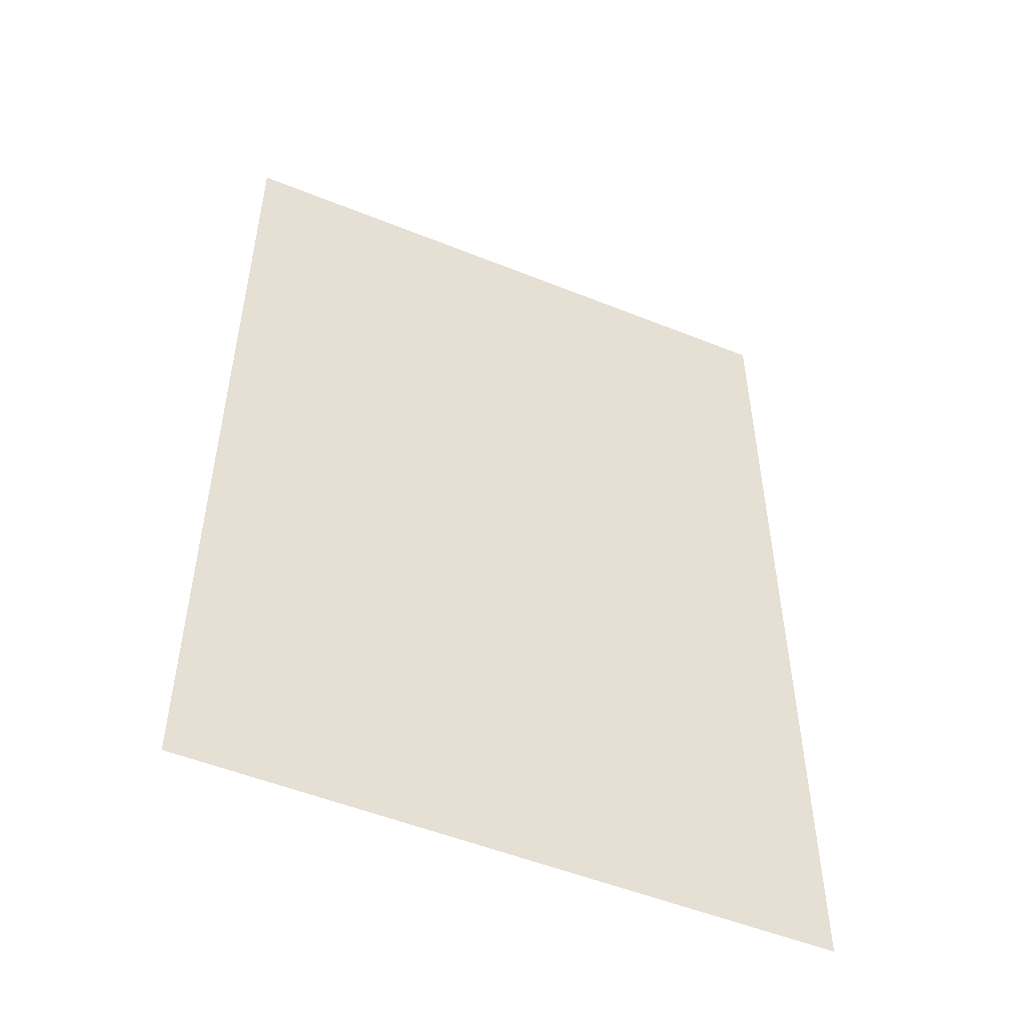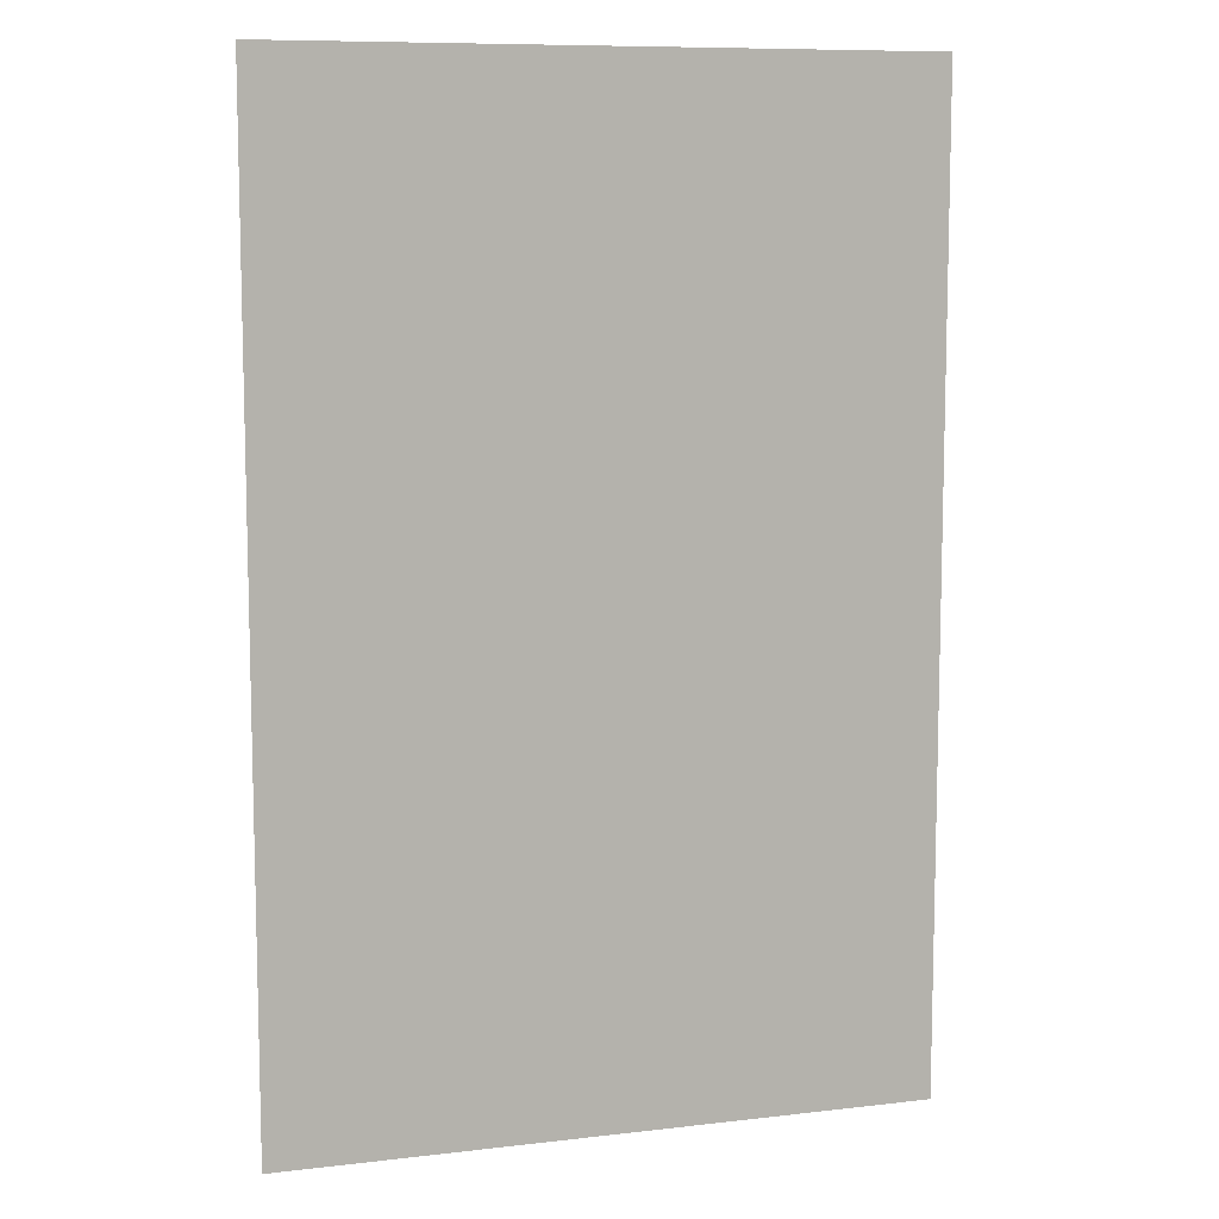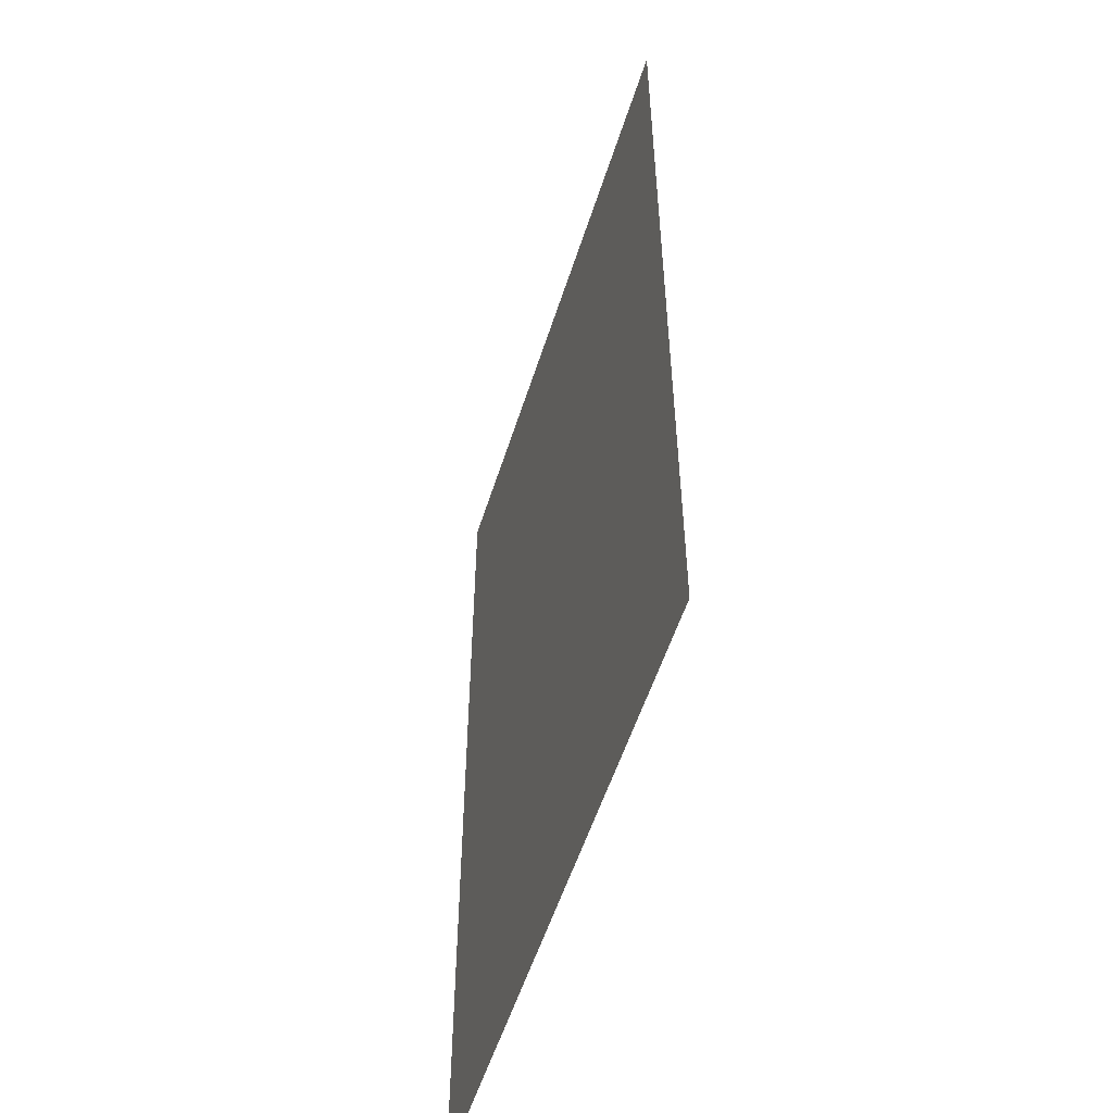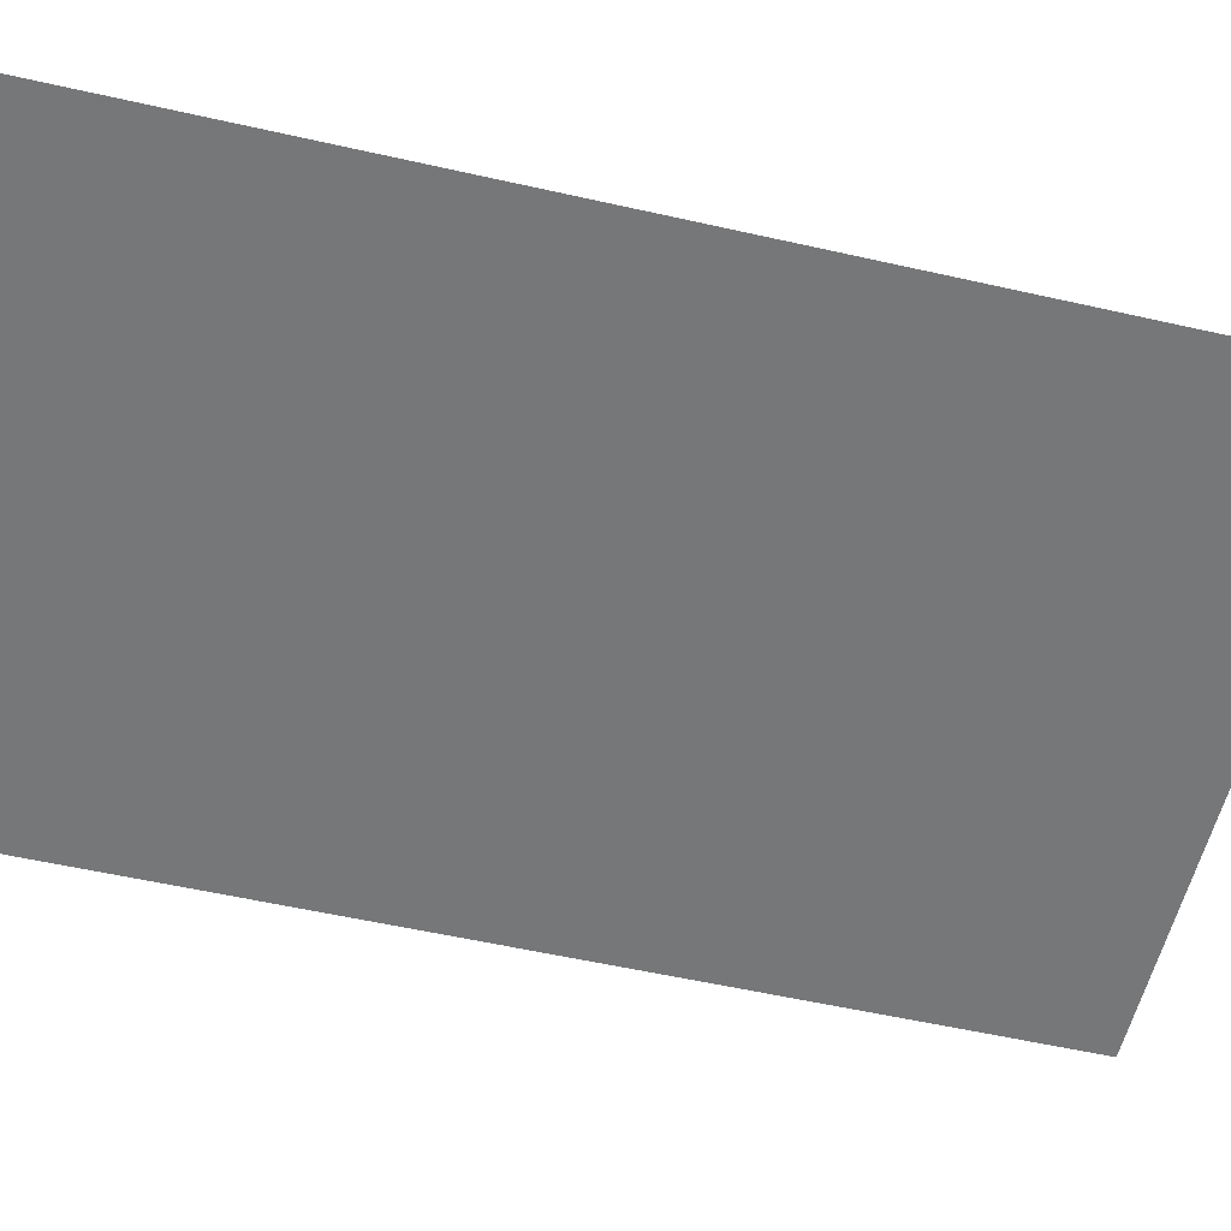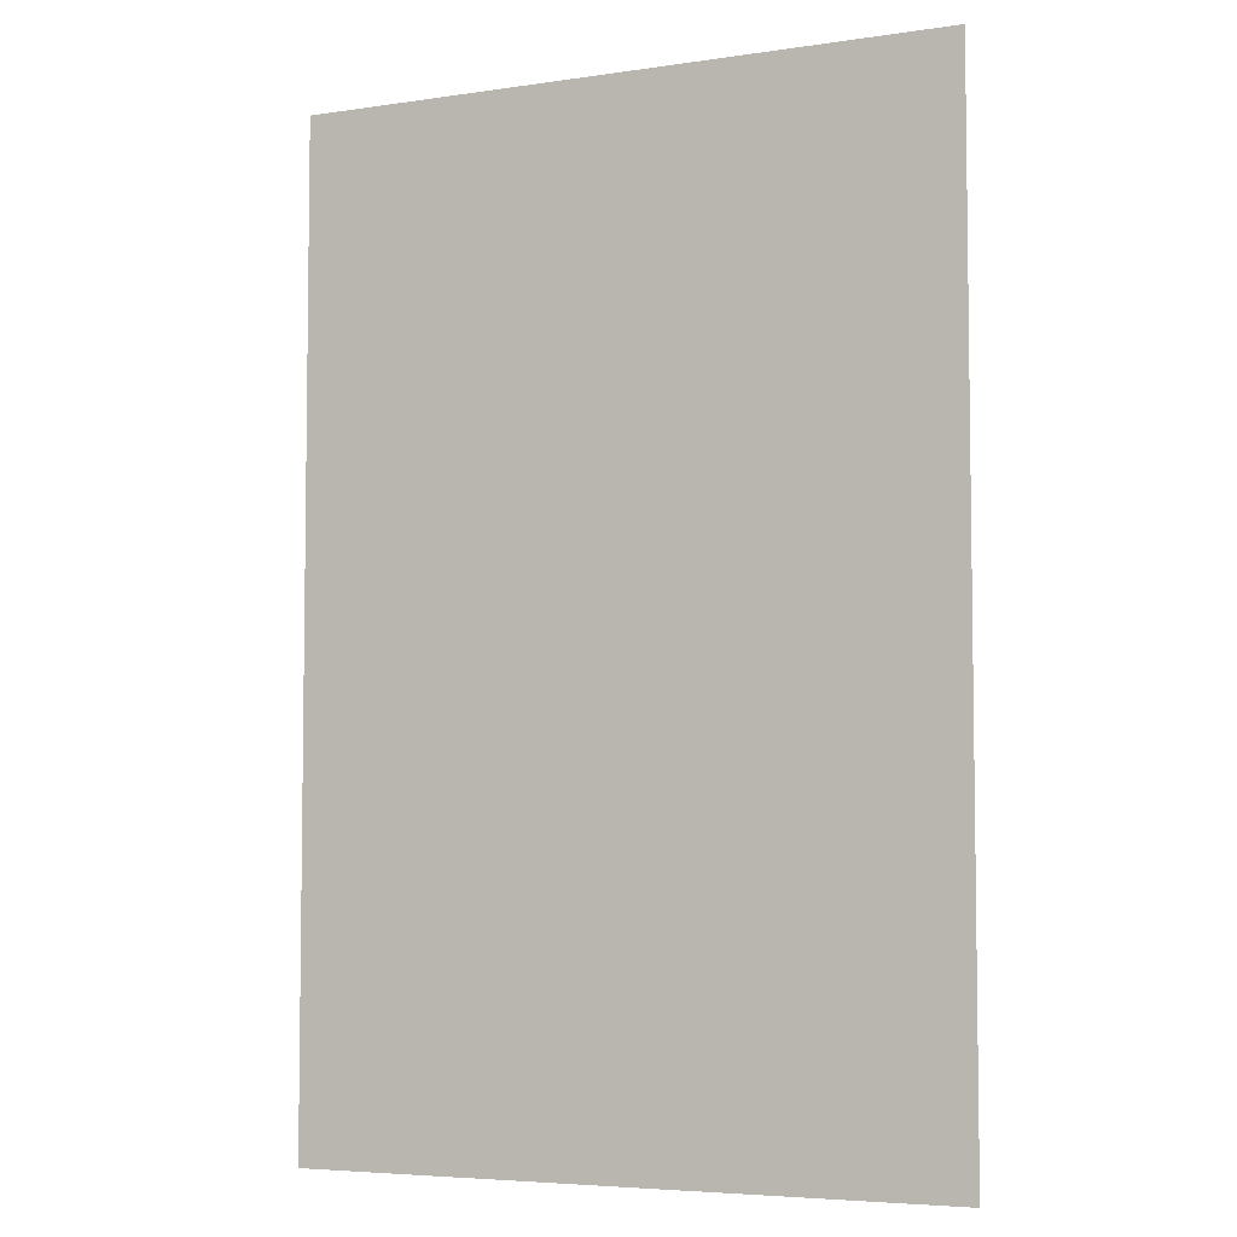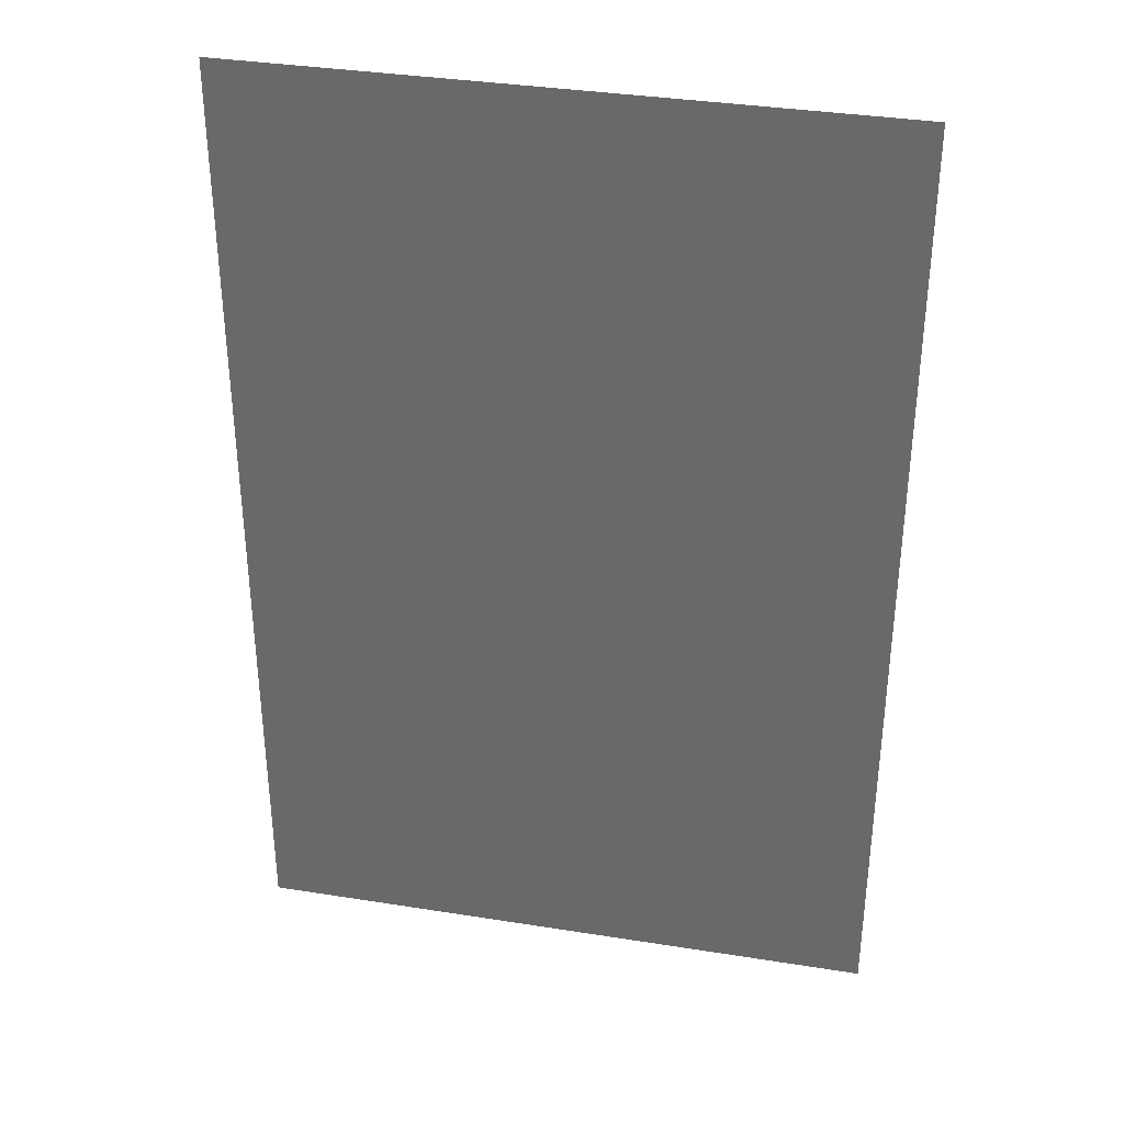
<metadata>
{"format":"obj","ext":"obj","renderer":"f3d","projection":"perspective","resolution":1024,"background":"white","views":[{"elev":-52.1,"azim":156.5,"up":"+Z"},{"elev":9.3,"azim":-17.1,"up":"+Z"},{"elev":-55.0,"azim":72.5,"up":"+Z"},{"elev":-57.0,"azim":-103.2,"up":"+Y"},{"elev":-5.3,"azim":-155.2,"up":"+Z"},{"elev":35.5,"azim":-168.1,"up":"+Z"}]}
</metadata>
<code>
o mesh20/mesh20-geometry#mesh20-geometry
v 0.2657 0.4811 0.4493
v -0.2623 0.4811 -0.3562
v -0.2623 0.4811 0.4493
v 0.2657 0.4811 -0.3562
f 1 2 3
f 2 1 4
f 3 2 1
f 4 1 2

</code>
